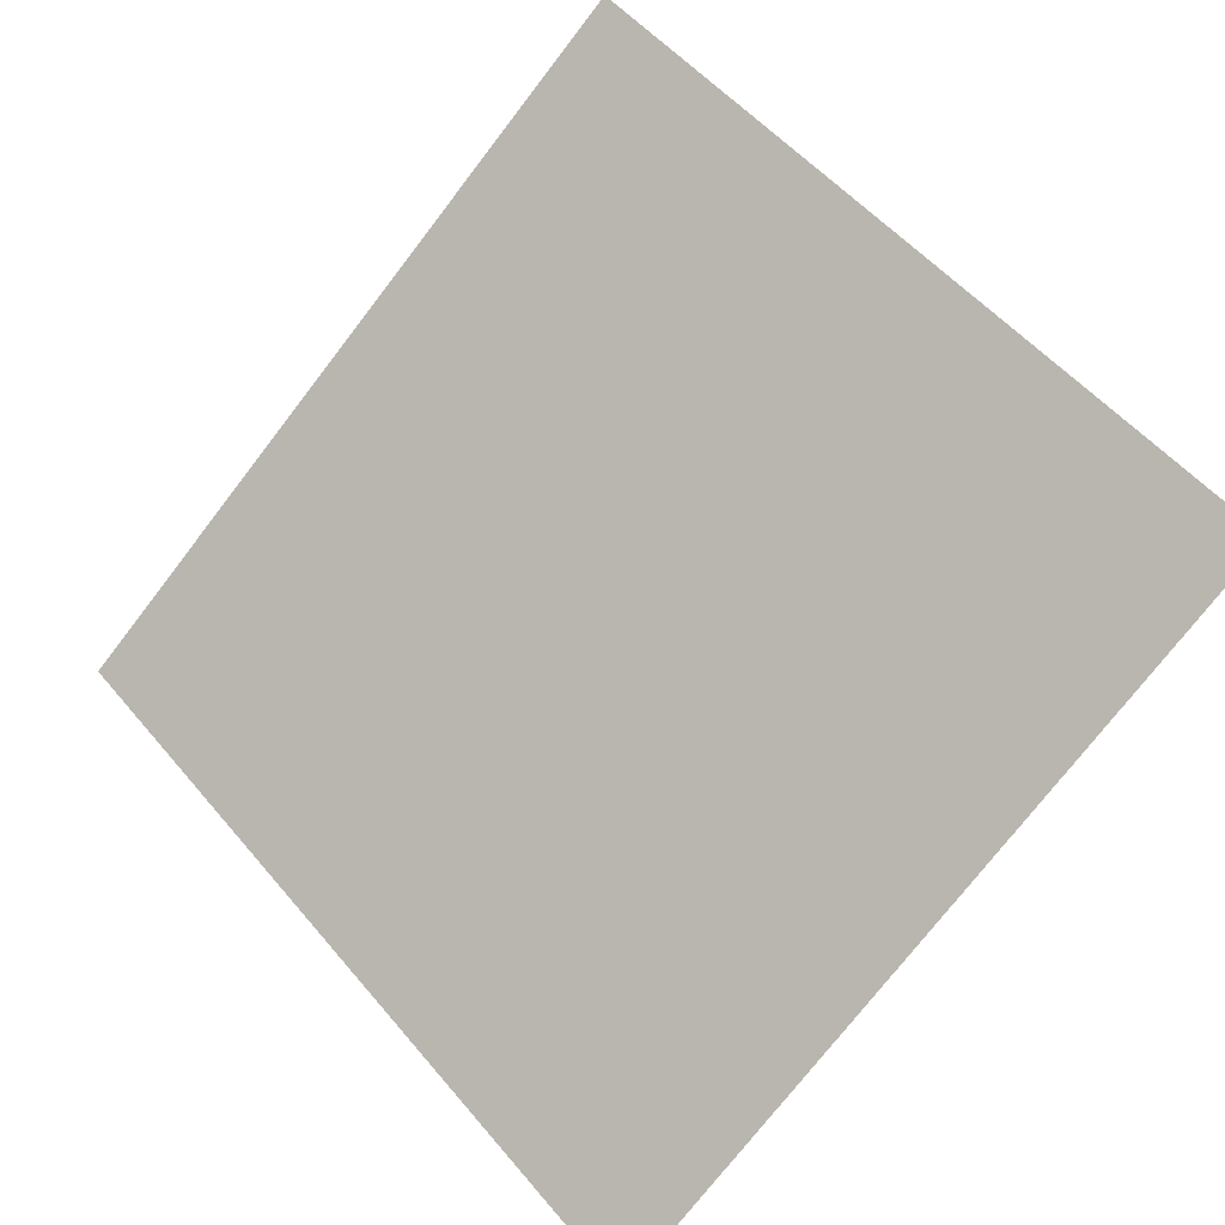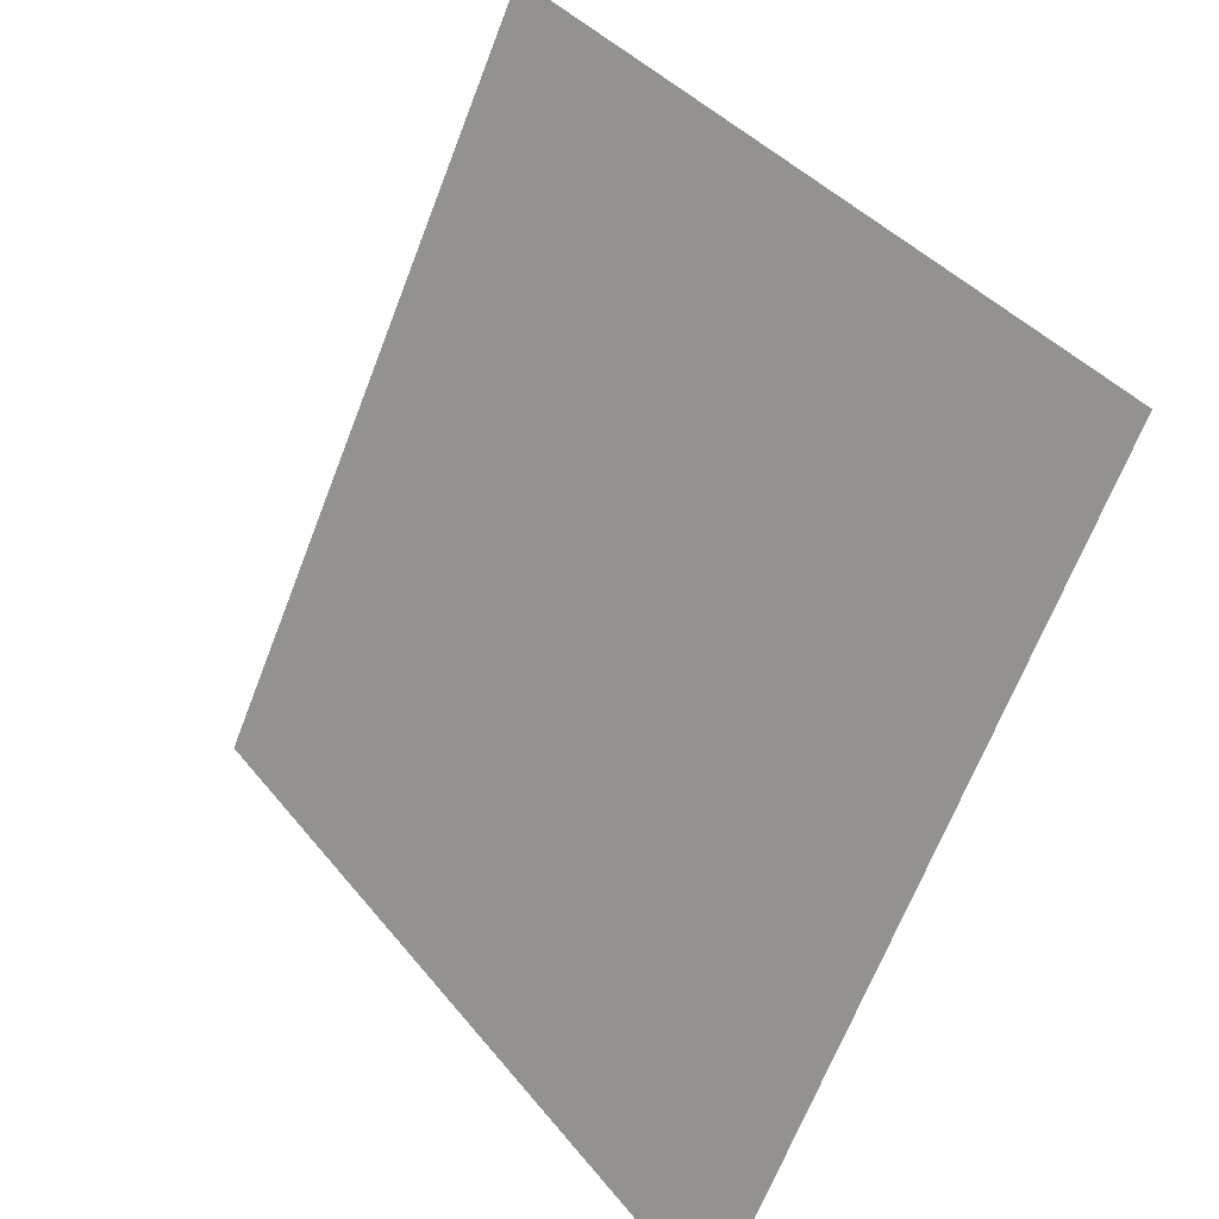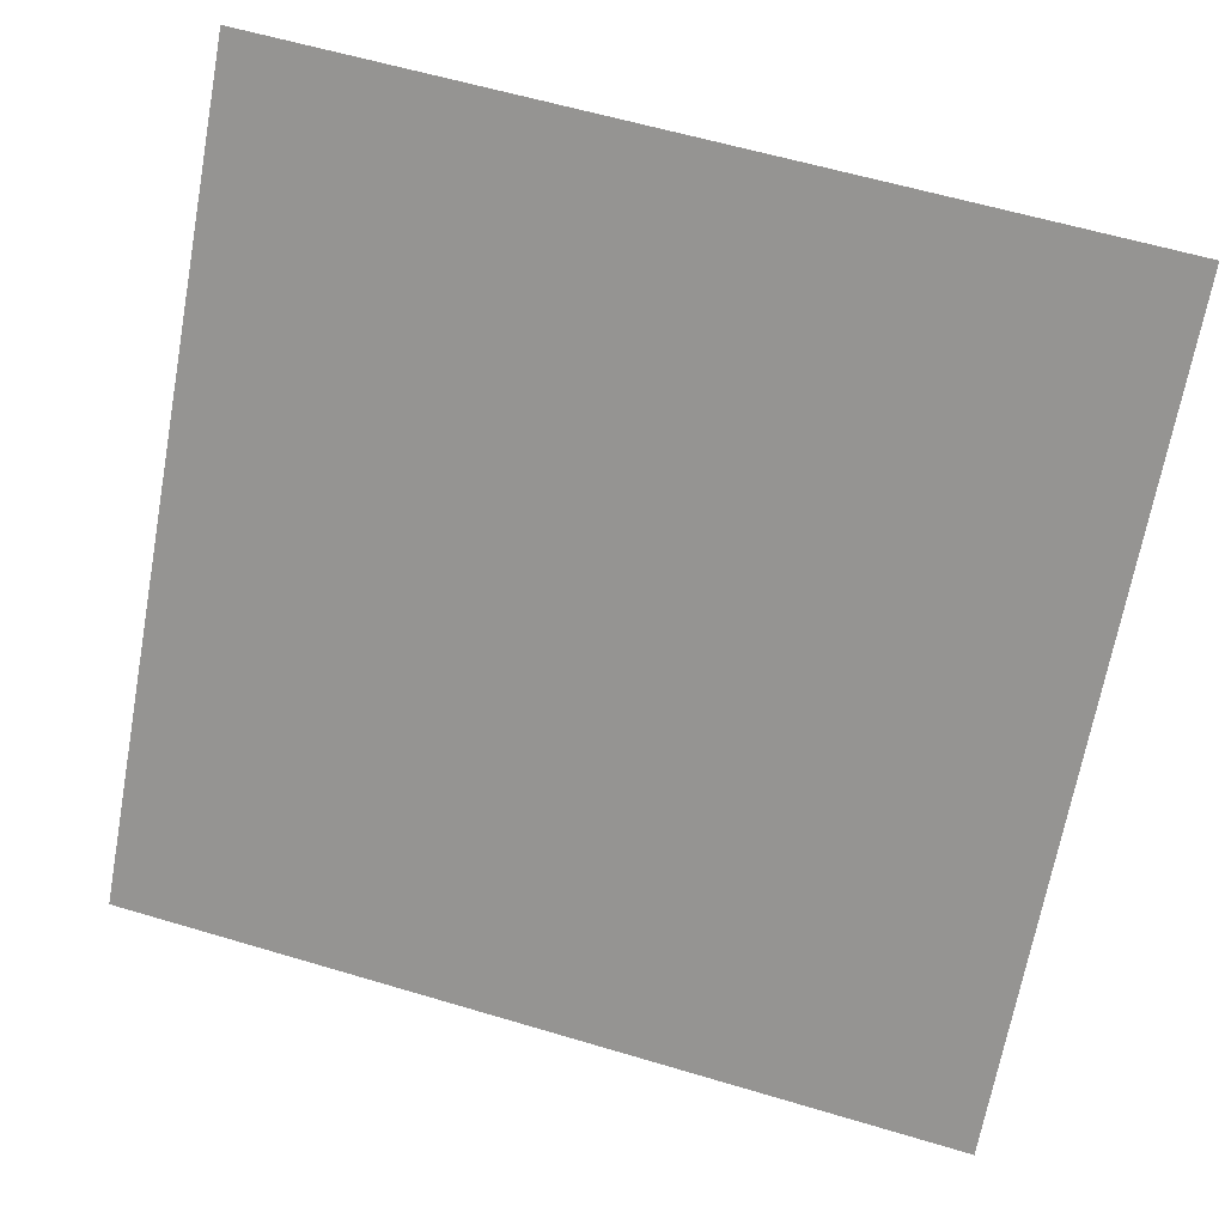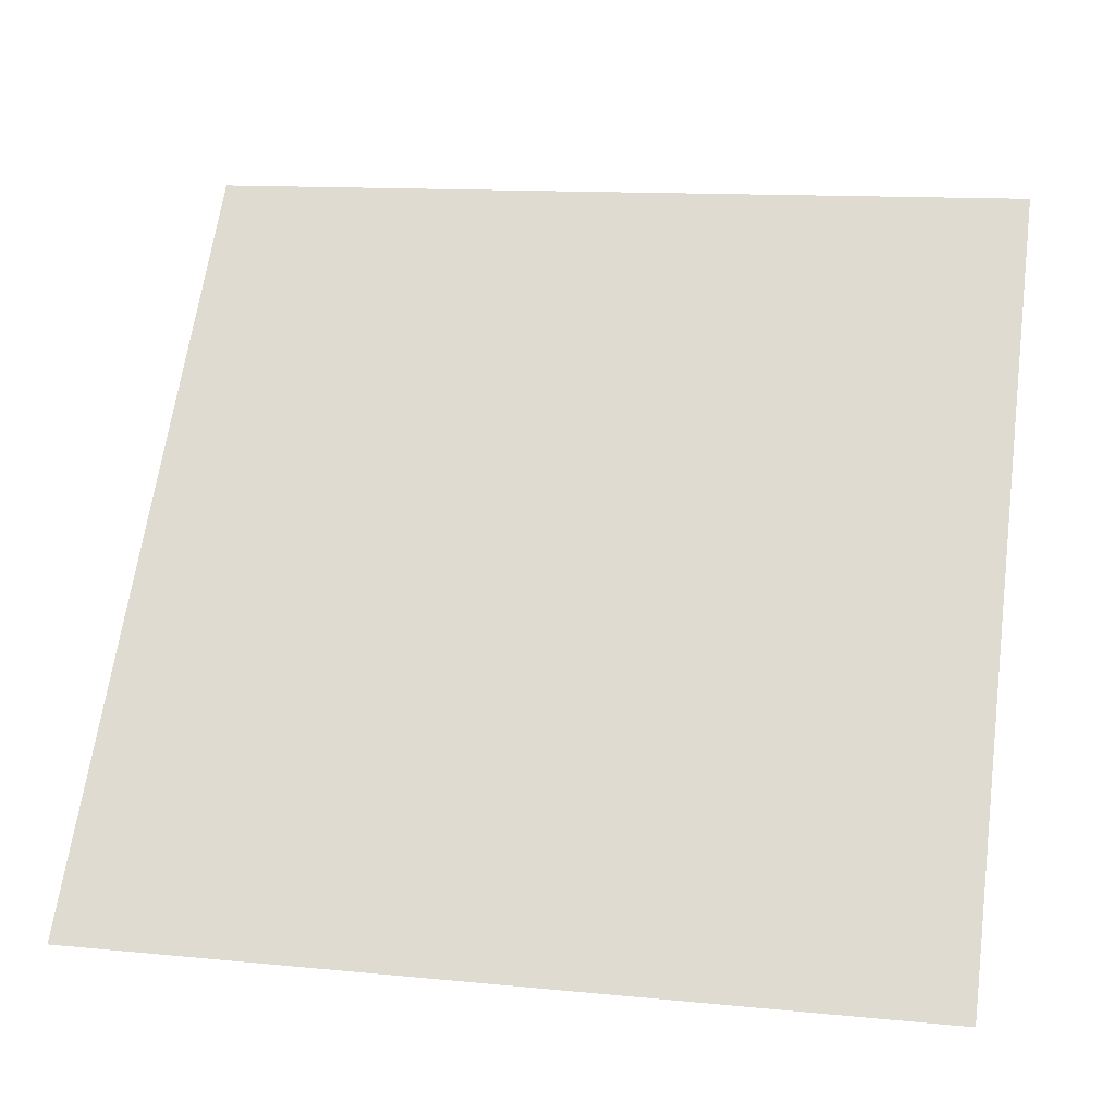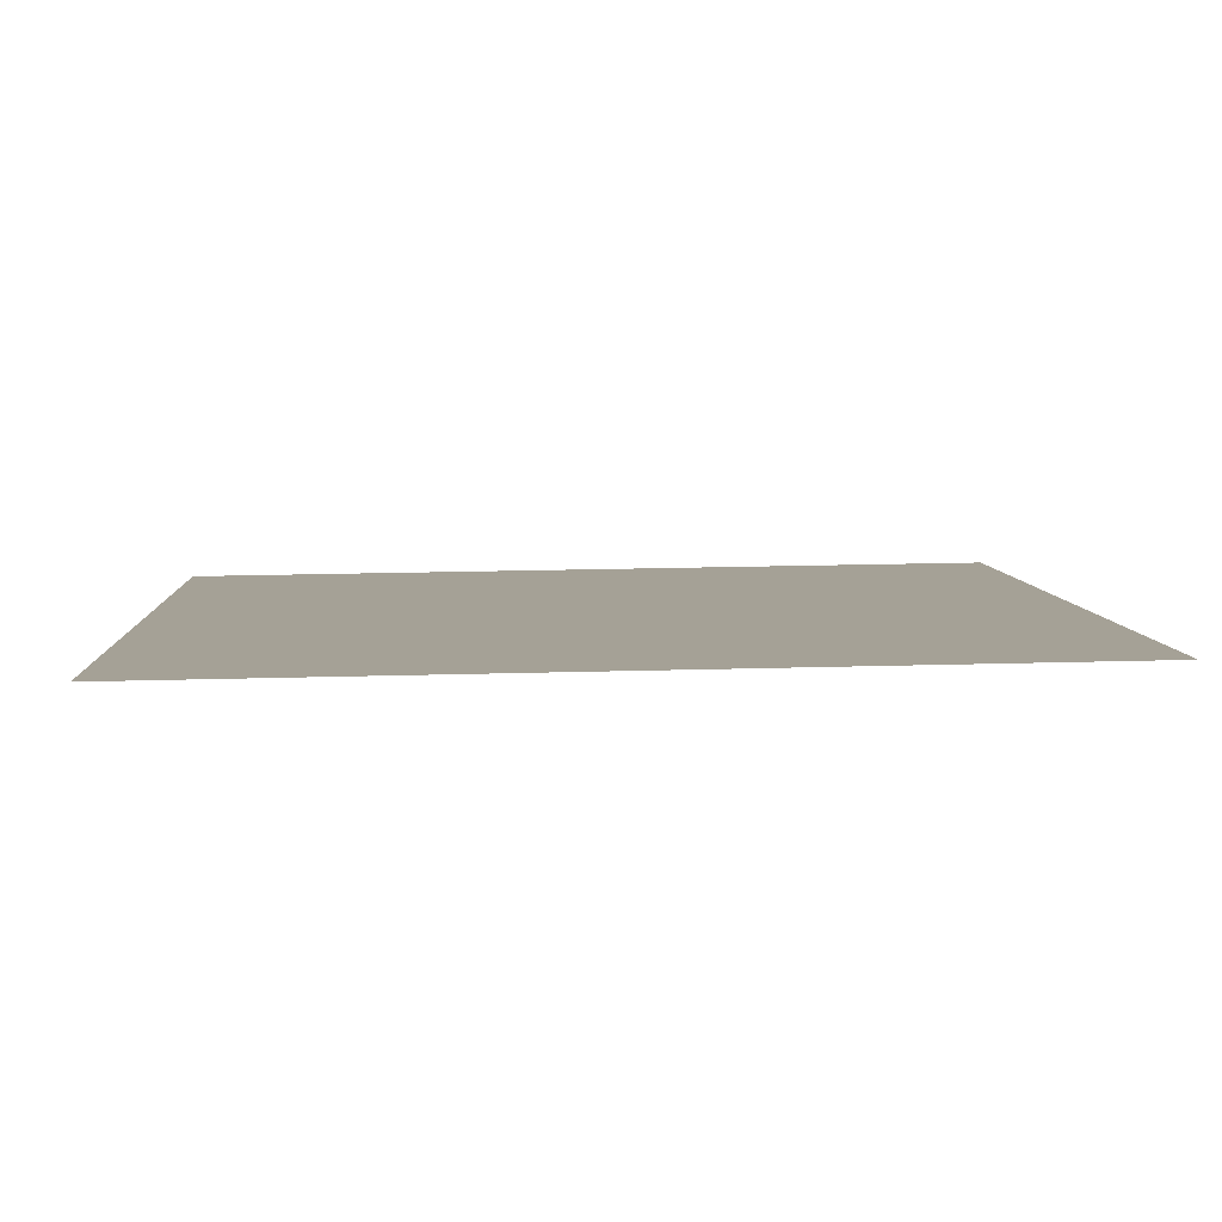
<metadata>
{"format":"obj","ext":"obj","renderer":"f3d","projection":"perspective","resolution":1024,"background":"white","views":[{"elev":-76.6,"azim":52.9,"up":"+Y"},{"elev":-66.2,"azim":-112.5,"up":"+Z"},{"elev":57.7,"azim":15.7,"up":"+Z"},{"elev":10.3,"azim":11.5,"up":"+Z"},{"elev":42.9,"azim":-2.5,"up":"+Y"}]}
</metadata>
<code>
v 0.2216 0.7295 0.4368
v 0.2151 0.7297 0.4368
v 0.2152 0.7336 0.4421
v 0.2217 0.7335 0.442
f 4 3 2 1

</code>
